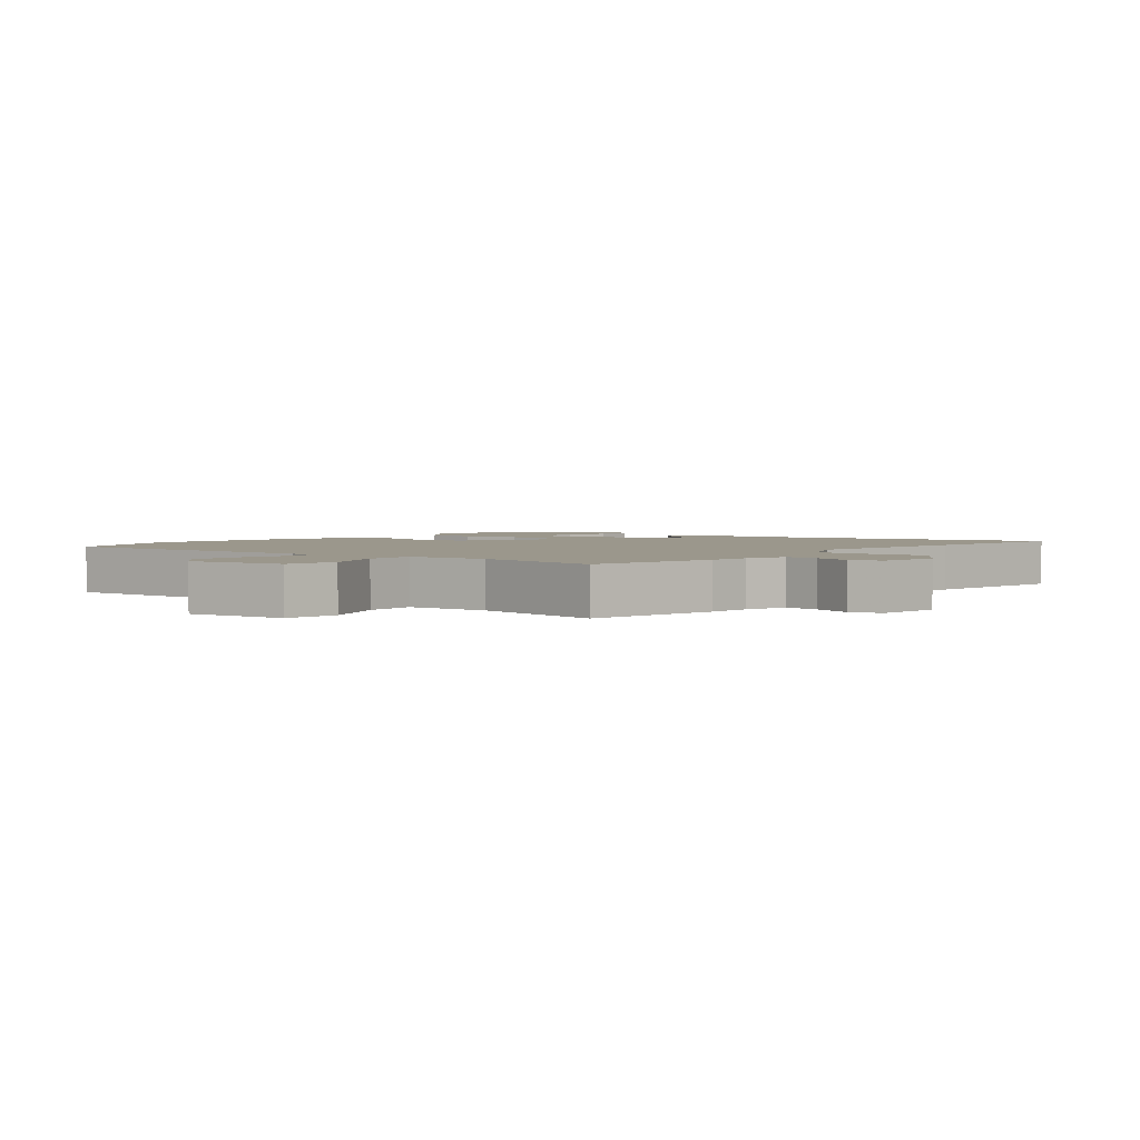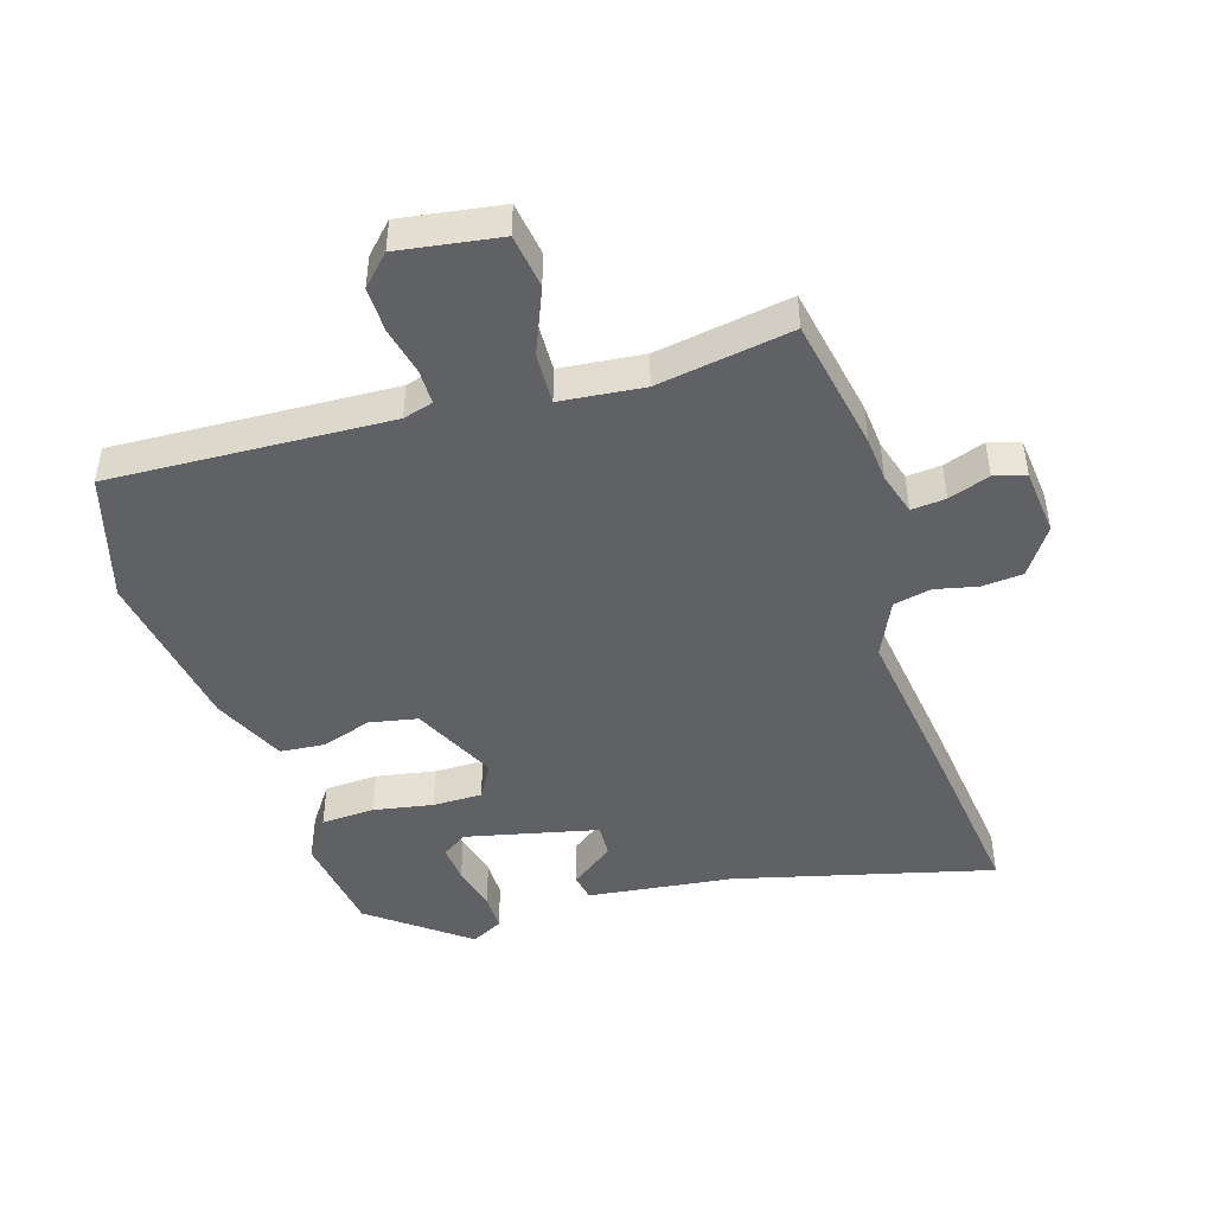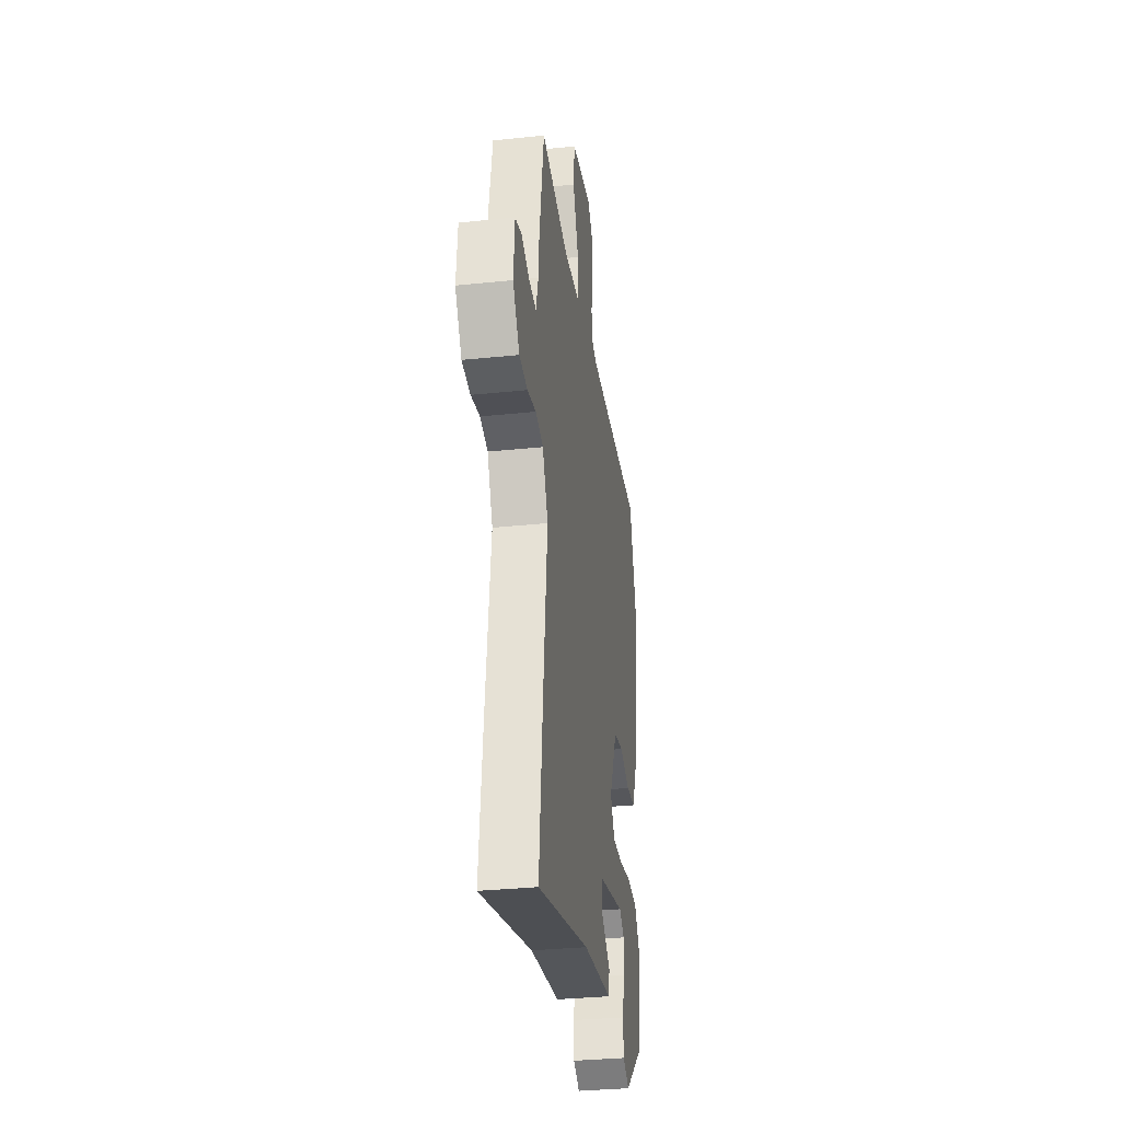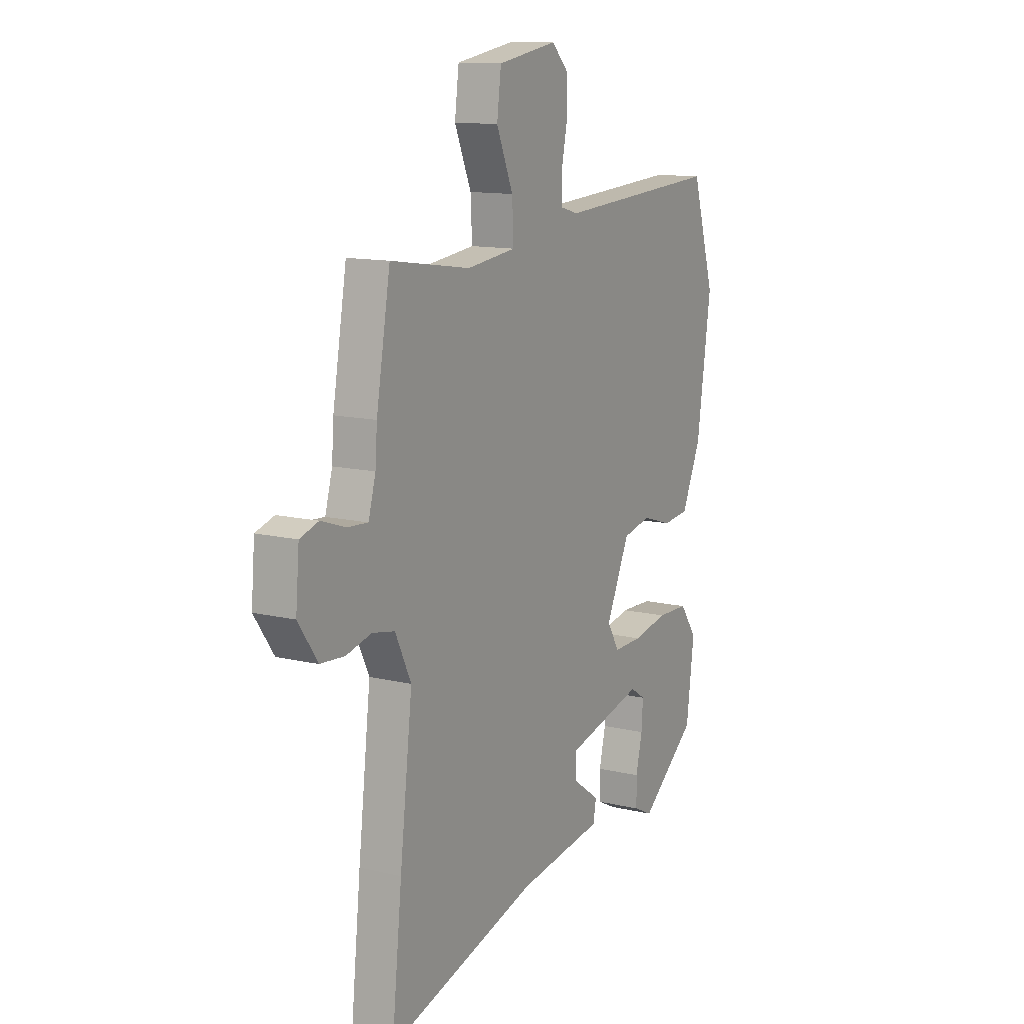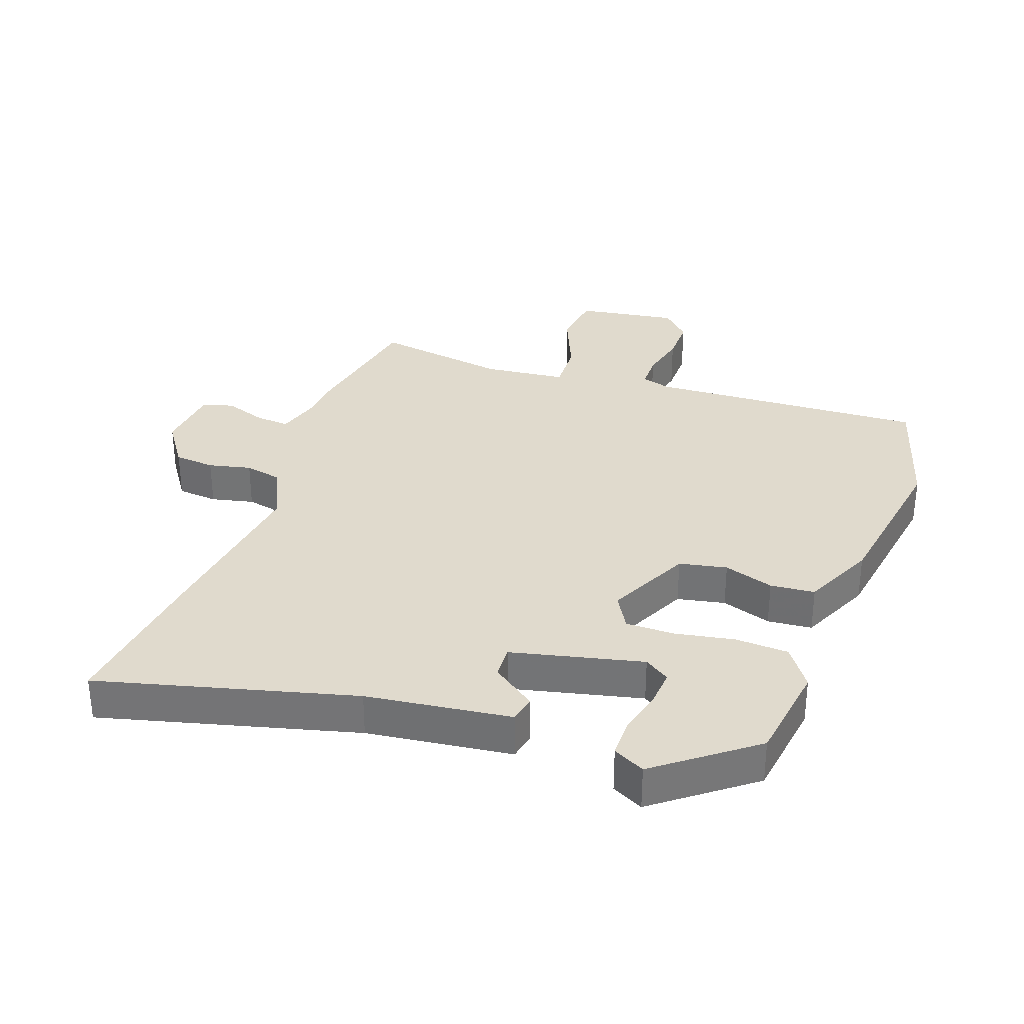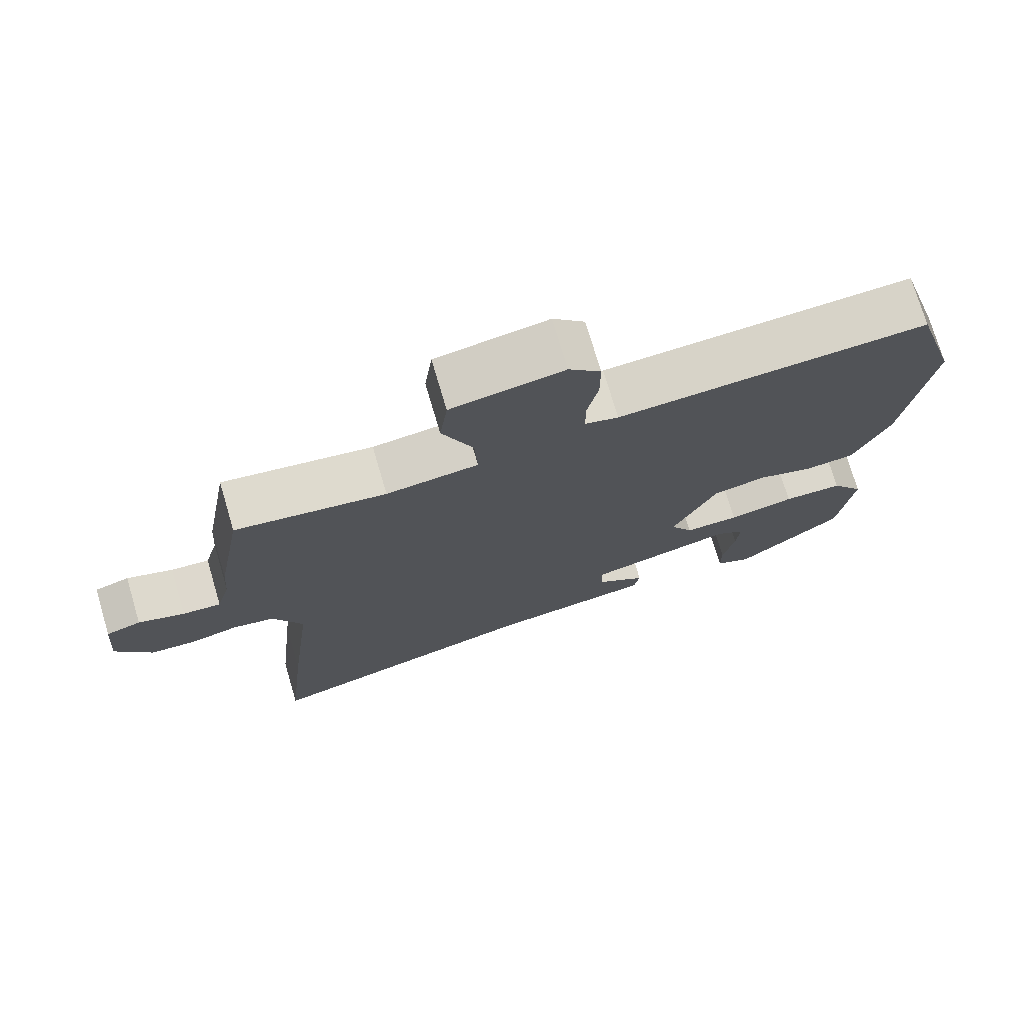
<metadata>
{"format":"obj","ext":"obj","renderer":"f3d","projection":"perspective","resolution":1024,"background":"white","views":[{"elev":2.7,"azim":40.6,"up":"+Y"},{"elev":-46.1,"azim":18.0,"up":"+Y"},{"elev":-32.9,"azim":98.2,"up":"+Z"},{"elev":12.6,"azim":119.1,"up":"+Z"},{"elev":33.0,"azim":-159.7,"up":"+Y"},{"elev":74.1,"azim":163.5,"up":"+Z"}]}
</metadata>
<code>
v -0.542 0.07 0.363
v -0.481 0.07 0.562
v -0.043 0.07 0.537
v 0.004 0.07 0.55
v 0.005 0.07 0.605
v -0.011 0.07 0.68
v -0.011 0.07 0.751
v 0.034 0.07 0.796
v 0.192 0.07 0.77
v 0.203 0.07 0.685
v 0.159 0.07 0.582
v 0.155 0.07 0.502
v 0.285 0.07 0.487
v 0.497 0.07 0.519
v 0.534 0.07 0.308
v 0.539 0.07 0.238
v 0.558 0.07 0.171
v 0.612 0.07 0.175
v 0.677 0.07 0.197
v 0.726 0.07 0.182
v 0.735 0.07 0.077
v 0.684 0.07 0.004
v 0.62 0.07 -0.001
v 0.553 0.07 0.015
v 0.494 0.07 0.003
v 0.452 0.07 -0.084
v 0.485 0.07 -0.361
v 0.512 0.07 -0.613
v 0.111 0.07 -0.505
v -0.117 0.07 -0.474
v -0.125 0.07 -0.431
v -0.055 0.07 -0.381
v -0.052 0.07 -0.329
v -0.258 0.07 -0.279
v -0.298 0.07 -0.305
v -0.294 0.07 -0.365
v -0.277 0.07 -0.437
v -0.278 0.07 -0.497
v -0.328 0.07 -0.522
v -0.478 0.07 -0.404
v -0.499 0.07 -0.244
v -0.453 0.07 -0.18
v -0.369 0.07 -0.177
v -0.276 0.07 -0.195
v -0.199 0.07 -0.196
v -0.167 0.07 -0.142
v -0.229 0.07 -0.009
v -0.304 0.07 0.007
v -0.383 0.07 -0.018
v -0.453 0.07 -0.011
v -0.504 0.07 0.103
v -0.542 0 0.363
v -0.481 0 0.562
v -0.043 0 0.537
v 0.004 0 0.55
v 0.005 0 0.605
v -0.011 0 0.68
v -0.011 0 0.751
v 0.034 0 0.796
v 0.192 0 0.77
v 0.203 0 0.685
v 0.159 0 0.582
v 0.155 0 0.502
v 0.285 0 0.487
v 0.497 0 0.519
v 0.534 0 0.308
v 0.539 0 0.238
v 0.558 0 0.171
v 0.612 0 0.175
v 0.677 0 0.197
v 0.726 0 0.182
v 0.735 0 0.077
v 0.684 0 0.004
v 0.62 0 -0.001
v 0.553 0 0.015
v 0.494 0 0.003
v 0.452 0 -0.084
v 0.485 0 -0.361
v 0.512 0 -0.613
v 0.111 0 -0.505
v -0.117 0 -0.474
v -0.125 0 -0.431
v -0.055 0 -0.381
v -0.052 0 -0.329
v -0.258 0 -0.279
v -0.298 0 -0.305
v -0.294 0 -0.365
v -0.277 0 -0.437
v -0.278 0 -0.497
v -0.328 0 -0.522
v -0.478 0 -0.404
v -0.499 0 -0.244
v -0.453 0 -0.18
v -0.369 0 -0.177
v -0.276 0 -0.195
v -0.199 0 -0.196
v -0.167 0 -0.142
v -0.229 0 -0.009
v -0.304 0 0.007
v -0.383 0 -0.018
v -0.453 0 -0.011
v -0.504 0 0.103
f 1 2 3
f 51 1 3
f 50 51 3
f 49 50 3
f 48 49 3
f 47 48 3 4
f 46 47 4
f 42 43 44
f 41 42 44
f 40 41 44
f 40 44 45
f 38 39 40
f 37 38 40
f 36 37 40
f 35 36 40
f 34 35 40 45
f 33 34 45
f 29 30 31 32
f 29 32 33
f 28 29 33
f 27 28 33
f 26 27 33
f 33 45 46
f 26 33 46
f 25 26 46
f 22 23 24
f 21 22 24
f 20 21 24
f 19 20 24
f 18 19 24
f 17 18 24 25
f 13 14 15 16
f 17 25 46
f 16 17 46
f 13 16 46
f 12 13 46
f 9 10 11
f 8 9 11
f 7 8 11
f 6 7 11
f 5 6 11
f 4 5 11 12
f 4 12 46
f 54 53 52
f 54 52 102
f 54 102 101
f 54 101 100
f 54 100 99
f 55 54 99 98
f 55 98 97
f 95 94 93
f 95 93 92
f 95 92 91
f 96 95 91
f 91 90 89
f 91 89 88
f 91 88 87
f 91 87 86
f 96 91 86 85
f 96 85 84
f 83 82 81 80
f 84 83 80
f 84 80 79
f 84 79 78
f 84 78 77
f 97 96 84
f 97 84 77
f 97 77 76
f 75 74 73
f 75 73 72
f 75 72 71
f 75 71 70
f 75 70 69
f 76 75 69 68
f 67 66 65 64
f 97 76 68
f 97 68 67
f 97 67 64
f 97 64 63
f 62 61 60
f 62 60 59
f 62 59 58
f 62 58 57
f 62 57 56
f 63 62 56 55
f 97 63 55
f 1 52 53 2
f 2 53 54 3
f 3 54 55 4
f 4 55 56 5
f 5 56 57 6
f 6 57 58 7
f 7 58 59 8
f 8 59 60 9
f 9 60 61 10
f 10 61 62 11
f 11 62 63 12
f 12 63 64 13
f 13 64 65 14
f 14 65 66 15
f 15 66 67 16
f 16 67 68 17
f 17 68 69 18
f 18 69 70 19
f 19 70 71 20
f 20 71 72 21
f 21 72 73 22
f 22 73 74 23
f 23 74 75 24
f 24 75 76 25
f 25 76 77 26
f 26 77 78 27
f 27 78 79 28
f 28 79 80 29
f 29 80 81 30
f 30 81 82 31
f 31 82 83 32
f 32 83 84 33
f 33 84 85 34
f 34 85 86 35
f 35 86 87 36
f 36 87 88 37
f 37 88 89 38
f 38 89 90 39
f 39 90 91 40
f 40 91 92 41
f 41 92 93 42
f 42 93 94 43
f 43 94 95 44
f 44 95 96 45
f 45 96 97 46
f 46 97 98 47
f 47 98 99 48
f 48 99 100 49
f 49 100 101 50
f 50 101 102 51
f 51 102 52 1

</code>
